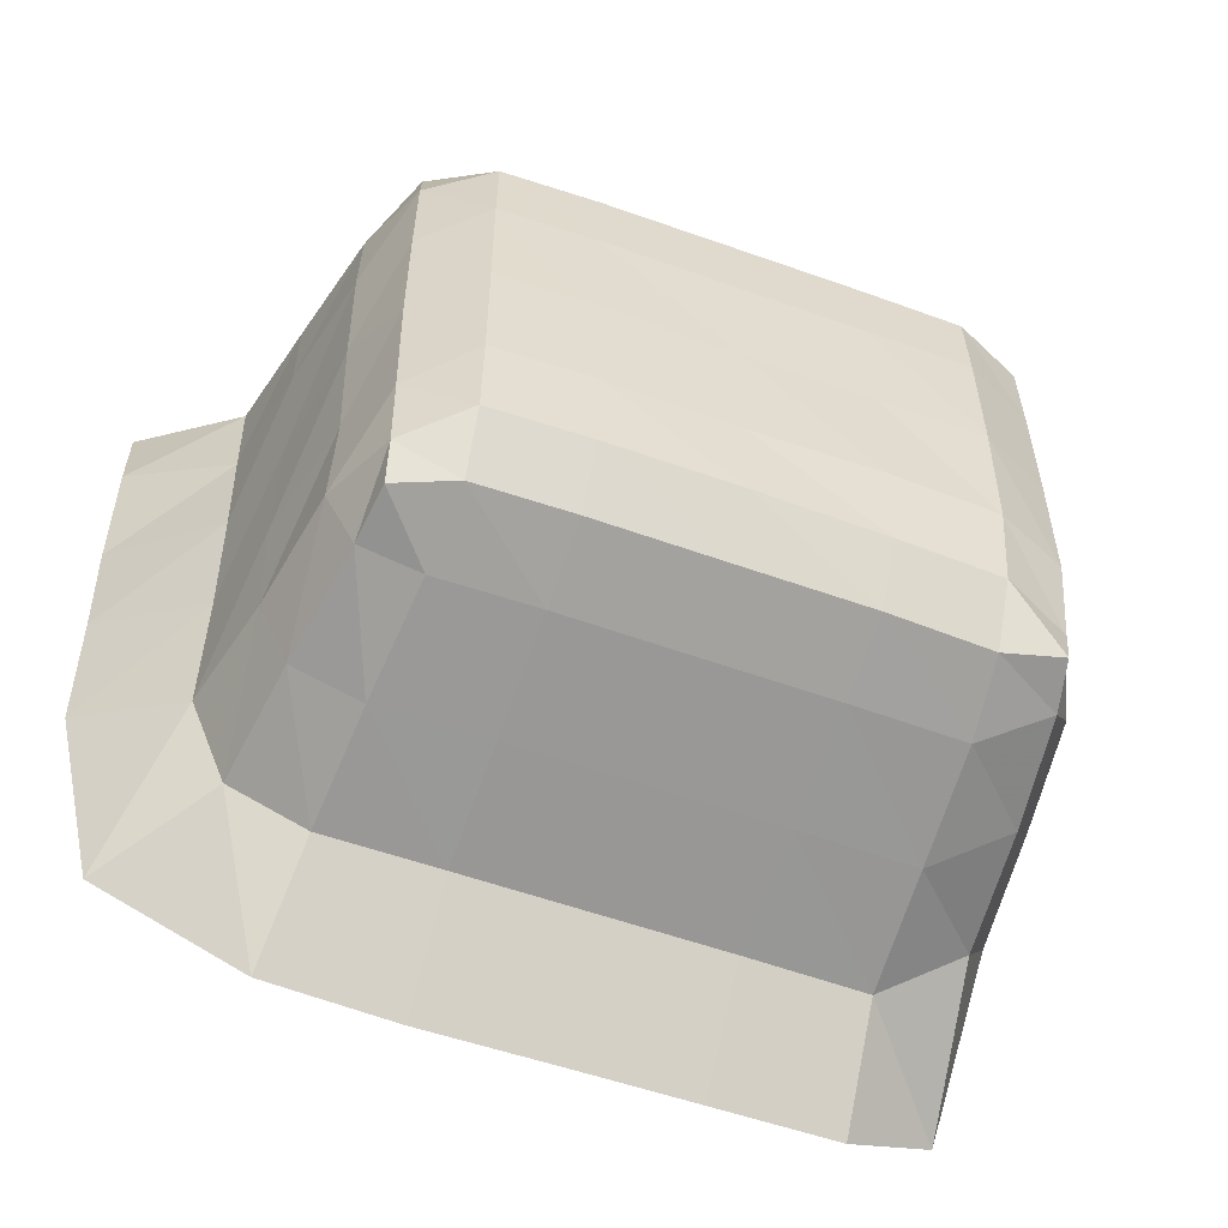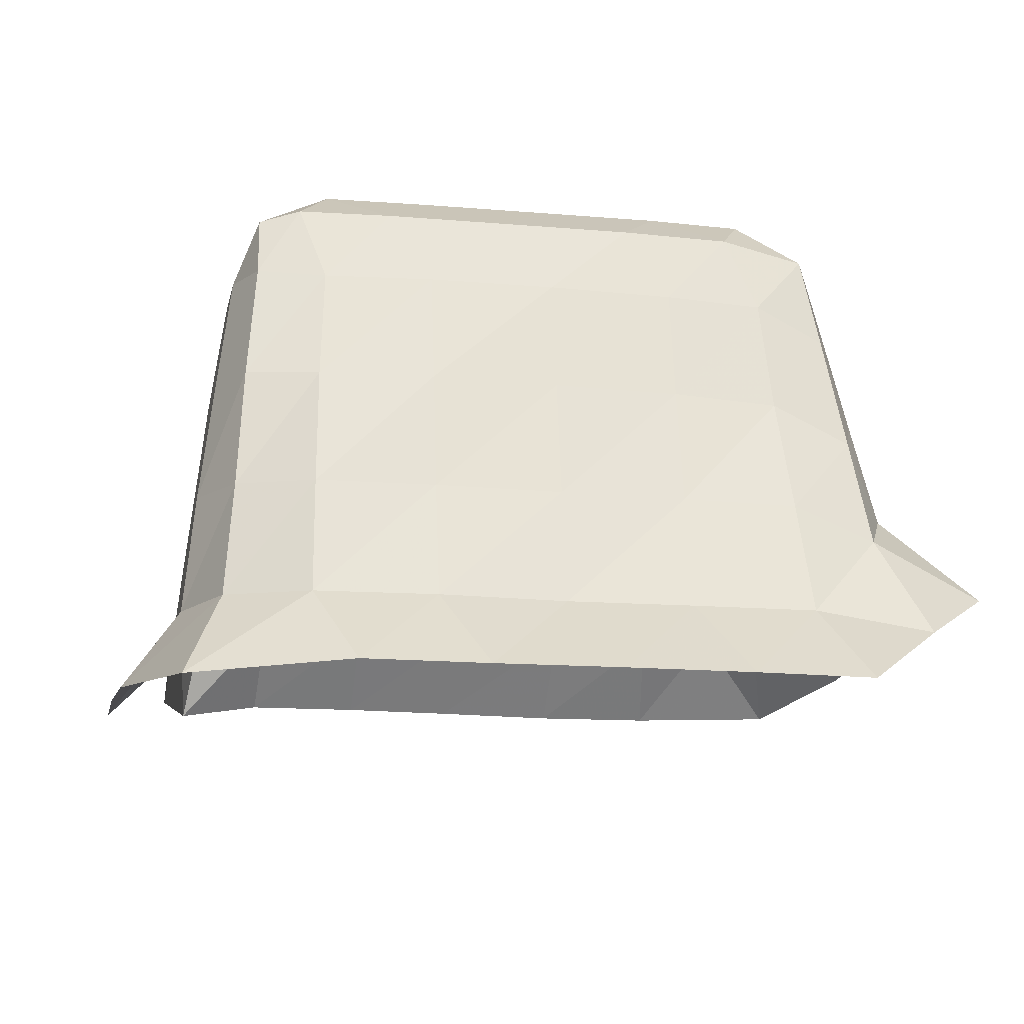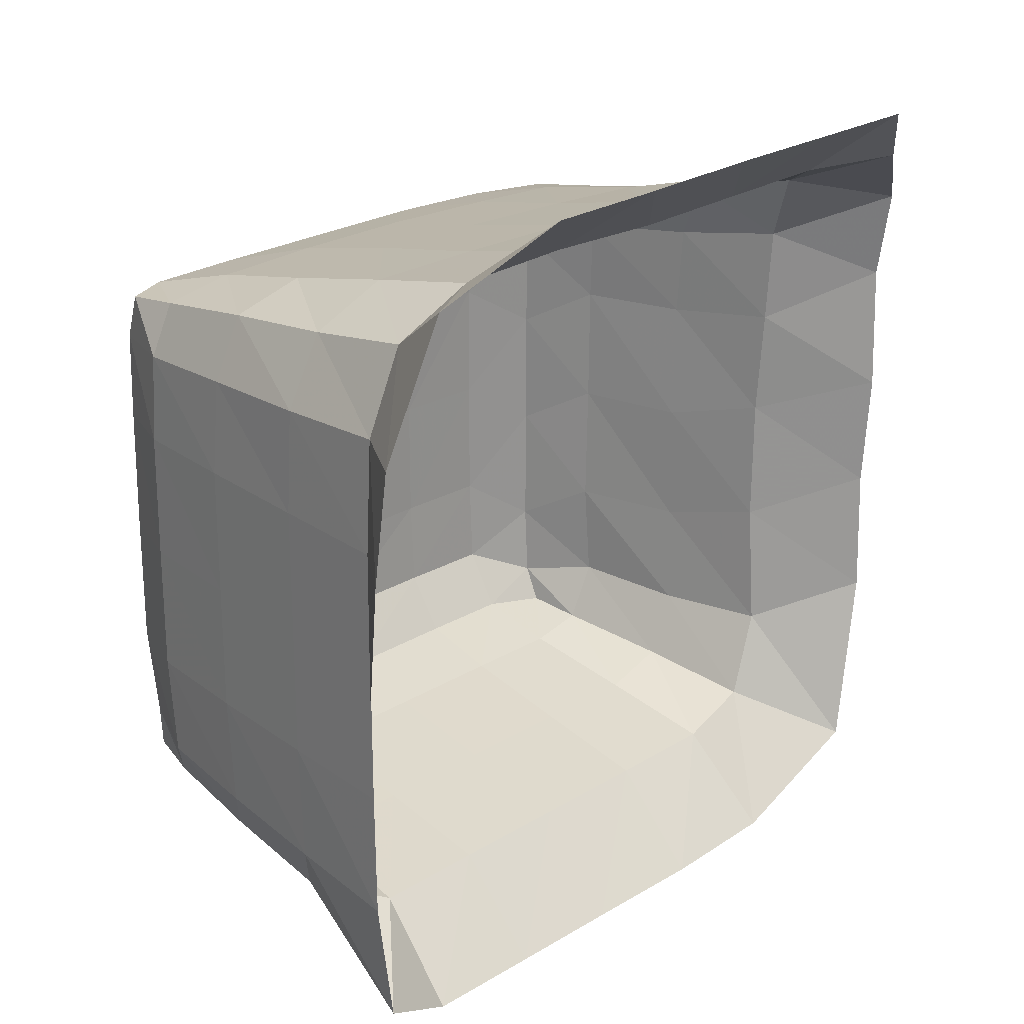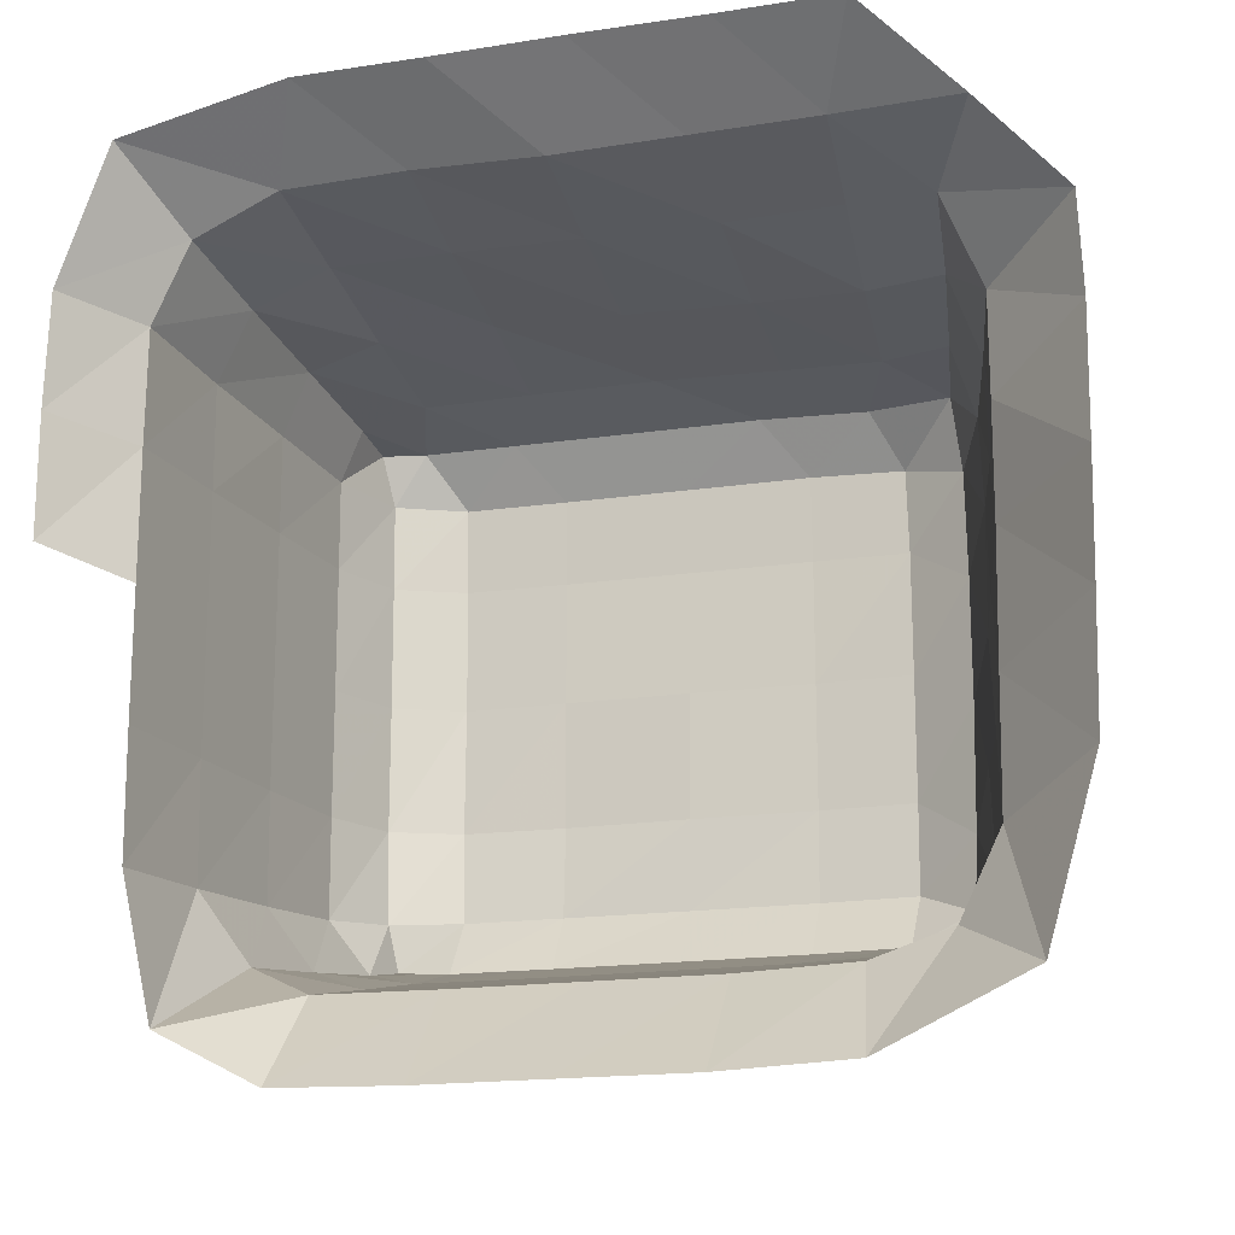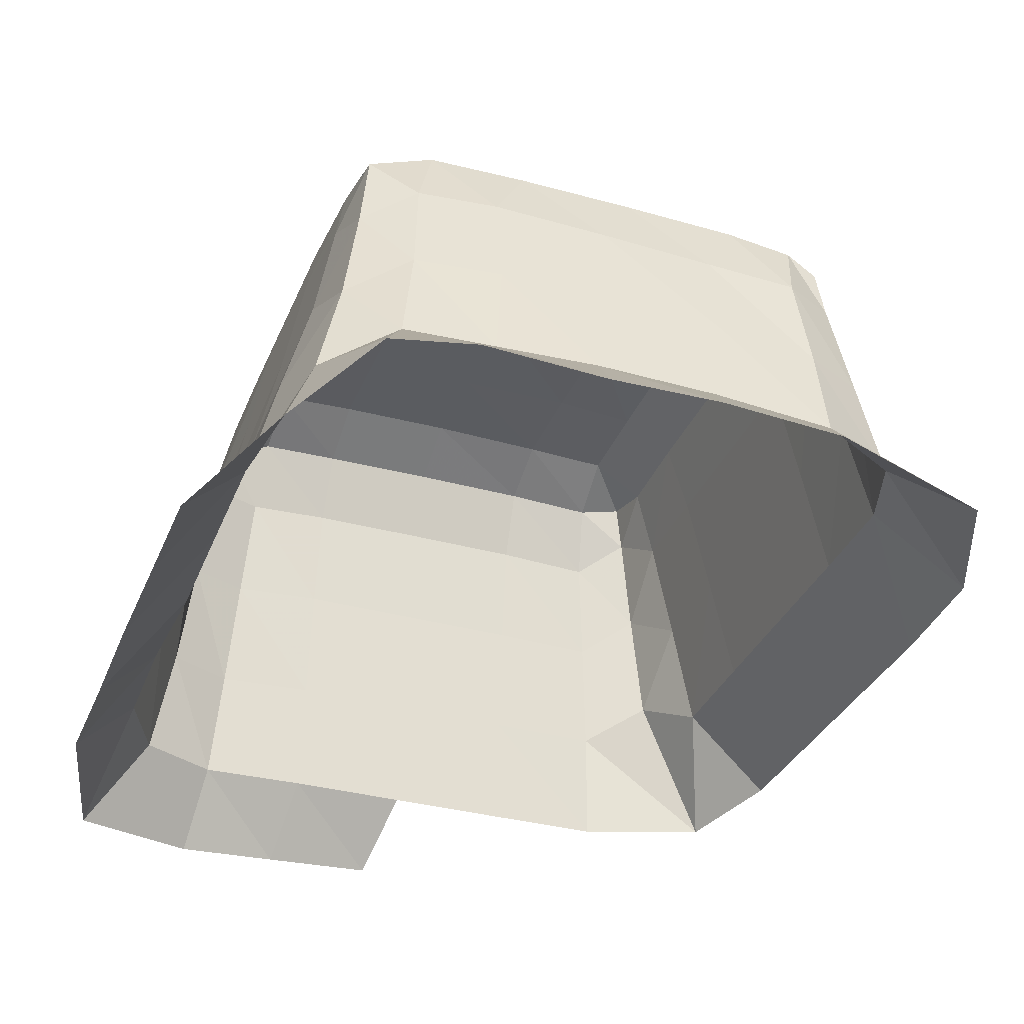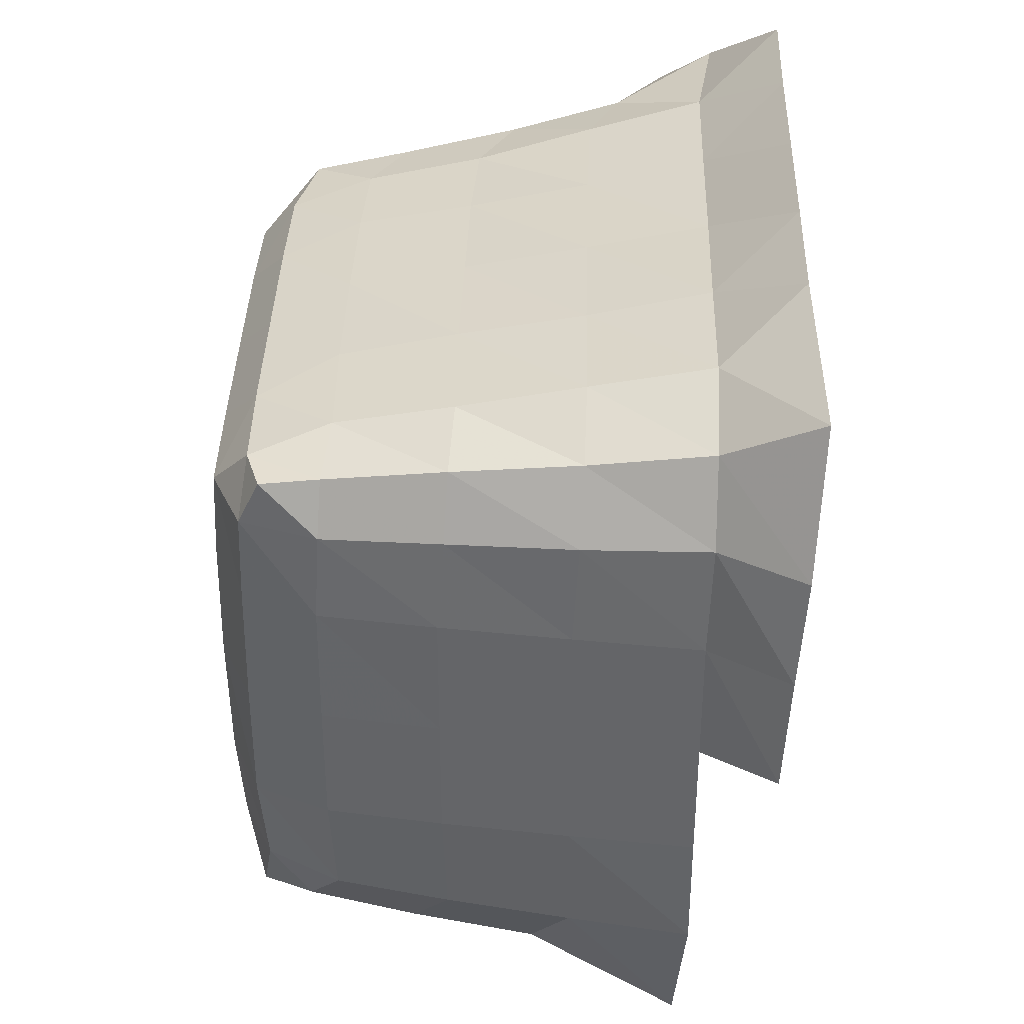
<metadata>
{"format":"obj","ext":"obj","renderer":"f3d","projection":"perspective","resolution":1024,"background":"white","views":[{"elev":-56.4,"azim":159.5,"up":"+Z"},{"elev":-15.9,"azim":-10.0,"up":"+Y"},{"elev":23.7,"azim":-45.9,"up":"+Z"},{"elev":-17.6,"azim":16.4,"up":"+Z"},{"elev":-34.1,"azim":69.5,"up":"+Y"},{"elev":37.4,"azim":-88.5,"up":"+Z"}]}
</metadata>
<code>
v -0.6016 0.01461 0.1927
v -0.6013 0.01407 0.2025
v -0.6006 0.01342 0.2116
v -0.596 0.01252 0.2226
v -0.5827 0.01343 0.2261
v -0.5722 0.01342 0.2262
v -0.5616 0.01345 0.2264
v -0.551 0.01344 0.2264
v -0.5411 0.01334 0.2264
v -0.5862 0.02329 0.1542
v -0.5938 0.02131 0.1583
v -0.5757 0.02341 0.154
v -0.5656 0.02333 0.154
v -0.5545 0.02319 0.1539
v -0.5437 0.02321 0.1544
v -0.5316 0.02271 0.16
v -0.5961 0.02043 0.1698
v -0.5962 0.02045 0.1803
v -0.5918 0.03375 0.1649
v -0.5949 0.03055 0.1703
v -0.5857 0.03029 0.1619
v -0.5951 0.0307 0.1802
v -0.5757 0.03045 0.1618
v -0.5962 0.02045 0.1909
v -0.5962 0.02045 0.2014
v -0.5951 0.0307 0.1909
v -0.5951 0.0307 0.2014
v -0.591 0.04389 0.1663
v -0.5937 0.04082 0.171
v -0.5853 0.04022 0.164
v -0.594 0.04115 0.1803
v -0.5899 0.05293 0.1676
v -0.5924 0.05025 0.1717
v -0.5849 0.0497 0.1661
v -0.5927 0.05073 0.1803
v -0.5757 0.04034 0.164
v -0.5757 0.04984 0.1661
v -0.594 0.04116 0.1909
v -0.594 0.04116 0.2014
v -0.5927 0.05074 0.1909
v -0.5927 0.05068 0.2013
v -0.5651 0.03045 0.1618
v -0.5545 0.03045 0.1618
v -0.5651 0.04034 0.164
v -0.5651 0.04985 0.1661
v -0.5545 0.04034 0.164
v -0.5546 0.04987 0.1661
v -0.5959 0.02015 0.2108
v -0.5929 0.02012 0.2175
v -0.5859 0.02002 0.2206
v -0.595 0.03024 0.2101
v -0.5921 0.03 0.2158
v -0.5857 0.02987 0.2186
v -0.5757 0.02008 0.2209
v -0.5757 0.02994 0.2186
v -0.5937 0.04055 0.2094
v -0.5915 0.04024 0.2146
v -0.5854 0.03994 0.2163
v -0.5925 0.05024 0.2088
v -0.5906 0.05001 0.2131
v -0.5849 0.0495 0.2143
v -0.5757 0.04009 0.2166
v -0.5757 0.04969 0.2145
v -0.5651 0.02002 0.2205
v -0.5651 0.02991 0.2184
v -0.5545 0.02006 0.2207
v -0.5545 0.02987 0.2182
v -0.5651 0.04002 0.2163
v -0.5651 0.04968 0.2145
v -0.5545 0.03995 0.216
v -0.5545 0.04959 0.2142
v -0.589 0.05697 0.1685
v -0.5842 0.05601 0.168
v -0.5841 0.05897 0.1727
v -0.5897 0.05632 0.1724
v -0.5844 0.05947 0.1803
v -0.5901 0.05692 0.1803
v -0.5757 0.05631 0.168
v -0.5757 0.05925 0.1727
v -0.5757 0.05974 0.1803
v -0.5844 0.05964 0.1909
v -0.5901 0.05693 0.1909
v -0.5844 0.05951 0.2012
v -0.5901 0.0568 0.2012
v -0.5757 0.05957 0.1908
v -0.5757 0.0596 0.2012
v -0.5651 0.05631 0.168
v -0.5651 0.05941 0.1727
v -0.5651 0.05957 0.1803
v -0.5545 0.05633 0.168
v -0.5545 0.05941 0.1727
v -0.5546 0.05974 0.1803
v -0.5651 0.05957 0.1909
v -0.5651 0.0596 0.2012
v -0.5546 0.05974 0.1909
v -0.5545 0.0596 0.2012
v -0.5844 0.05919 0.2084
v -0.5901 0.05659 0.2085
v -0.5871 0.05596 0.2127
v -0.5906 0.05478 0.2125
v -0.5757 0.05928 0.2084
v -0.5792 0.05611 0.2127
v -0.5651 0.05928 0.2084
v -0.5686 0.0561 0.2127
v -0.5545 0.05927 0.2084
v -0.558 0.05609 0.2127
v -0.545 0.03016 0.1621
v -0.5277 0.02411 0.1746
v -0.5354 0.03105 0.1713
v -0.5386 0.03036 0.1643
v -0.5275 0.02457 0.1857
v -0.5354 0.03184 0.1823
v -0.5272 0.02407 0.1957
v -0.5352 0.03185 0.1932
v -0.5272 0.02447 0.2066
v -0.5351 0.03126 0.2025
v -0.5455 0.03994 0.1642
v -0.5463 0.04959 0.1663
v -0.5374 0.04021 0.1712
v -0.5399 0.04006 0.1658
v -0.5371 0.04064 0.1803
v -0.539 0.04961 0.1719
v -0.5414 0.04968 0.1672
v -0.5392 0.05007 0.1803
v -0.5371 0.04068 0.1909
v -0.5368 0.04072 0.2014
v -0.5389 0.05015 0.1908
v -0.5388 0.05018 0.2012
v -0.5442 0.02005 0.2208
v -0.5449 0.02969 0.2184
v -0.5338 0.01871 0.2204
v -0.5273 0.0231 0.2144
v -0.535 0.03076 0.2108
v -0.5377 0.02717 0.2172
v -0.5457 0.03952 0.2157
v -0.5463 0.04929 0.2139
v -0.5369 0.04007 0.2094
v -0.5389 0.03657 0.215
v -0.539 0.04973 0.2084
v -0.5405 0.04646 0.2133
v -0.5467 0.05613 0.1681
v -0.5464 0.05919 0.1727
v -0.5465 0.05949 0.1803
v -0.5416 0.05596 0.1705
v -0.5419 0.05436 0.1677
v -0.5414 0.05647 0.1768
v -0.5465 0.0595 0.1909
v -0.5465 0.05944 0.2011
v -0.5412 0.05651 0.1873
v -0.5412 0.05652 0.1977
v -0.5466 0.05917 0.2082
v -0.5489 0.056 0.2124
v -0.5414 0.05636 0.2065
v -0.5419 0.05441 0.2123
f 11 20 19
f 11 17 20
f 11 21 10
f 11 19 21
f 17 22 20
f 17 18 22
f 10 23 12
f 10 21 23
f 1 25 24
f 1 2 25
f 18 26 22
f 18 24 26
f 24 27 26
f 24 25 27
f 19 29 28
f 19 20 29
f 19 30 21
f 19 28 30
f 20 31 29
f 20 22 31
f 28 33 32
f 28 29 33
f 28 34 30
f 28 32 34
f 29 35 33
f 29 31 35
f 21 36 23
f 21 30 36
f 30 37 36
f 30 34 37
f 22 38 31
f 22 26 38
f 26 39 38
f 26 27 39
f 31 40 35
f 31 38 40
f 38 41 40
f 38 39 41
f 12 42 13
f 12 23 42
f 13 43 14
f 13 42 43
f 23 44 42
f 23 36 44
f 36 45 44
f 36 37 45
f 42 46 43
f 42 44 46
f 44 47 46
f 44 45 47
f 2 48 25
f 2 3 48
f 4 50 49
f 4 5 50
f 3 49 48
f 3 4 49
f 25 51 27
f 25 48 51
f 49 53 52
f 49 50 53
f 48 52 51
f 48 49 52
f 5 54 50
f 5 6 54
f 50 55 53
f 50 54 55
f 27 56 39
f 27 51 56
f 52 58 57
f 52 53 58
f 51 57 56
f 51 52 57
f 39 59 41
f 39 56 59
f 57 61 60
f 57 58 61
f 56 60 59
f 56 57 60
f 53 62 58
f 53 55 62
f 58 63 61
f 58 62 63
f 6 64 54
f 6 7 64
f 54 65 55
f 54 64 65
f 7 66 64
f 7 8 66
f 64 67 65
f 64 66 67
f 55 68 62
f 55 65 68
f 62 69 63
f 62 68 69
f 65 70 68
f 65 67 70
f 68 71 69
f 68 70 71
f 72 74 73
f 72 75 74
f 32 75 72
f 32 33 75
f 32 73 34
f 32 72 73
f 75 76 74
f 75 77 76
f 33 77 75
f 33 35 77
f 73 79 78
f 73 74 79
f 34 78 37
f 34 73 78
f 74 80 79
f 74 76 80
f 77 81 76
f 77 82 81
f 35 82 77
f 35 40 82
f 82 83 81
f 82 84 83
f 40 84 82
f 40 41 84
f 76 85 80
f 76 81 85
f 81 86 85
f 81 83 86
f 78 88 87
f 78 79 88
f 37 87 45
f 37 78 87
f 79 89 88
f 79 80 89
f 87 91 90
f 87 88 91
f 45 90 47
f 45 87 90
f 88 92 91
f 88 89 92
f 80 93 89
f 80 85 93
f 85 94 93
f 85 86 94
f 89 95 92
f 89 93 95
f 93 96 95
f 93 94 96
f 84 97 83
f 84 98 97
f 41 98 84
f 41 59 98
f 98 99 97
f 98 100 99
f 60 99 100
f 60 61 99
f 59 100 98
f 59 60 100
f 83 101 86
f 83 97 101
f 97 102 101
f 97 99 102
f 61 102 99
f 61 63 102
f 86 103 94
f 86 101 103
f 101 104 103
f 101 102 104
f 63 104 102
f 63 69 104
f 94 105 96
f 94 103 105
f 103 106 105
f 103 104 106
f 69 106 104
f 69 71 106
f 14 107 15
f 14 43 107
f 16 109 108
f 16 110 109
f 15 110 16
f 15 107 110
f 108 112 111
f 108 109 112
f 111 114 113
f 111 112 114
f 113 116 115
f 113 114 116
f 43 117 107
f 43 46 117
f 46 118 117
f 46 47 118
f 110 119 109
f 110 120 119
f 107 120 110
f 107 117 120
f 109 121 112
f 109 119 121
f 120 122 119
f 120 123 122
f 117 123 120
f 117 118 123
f 119 124 121
f 119 122 124
f 112 125 114
f 112 121 125
f 114 126 116
f 114 125 126
f 121 127 125
f 121 124 127
f 125 128 126
f 125 127 128
f 8 129 66
f 8 9 129
f 66 130 67
f 66 129 130
f 9 131 129
f 115 133 132
f 115 116 133
f 132 134 131
f 132 133 134
f 129 134 130
f 129 131 134
f 67 135 70
f 67 130 135
f 70 136 71
f 70 135 136
f 116 137 133
f 116 126 137
f 133 138 134
f 133 137 138
f 130 138 135
f 130 134 138
f 126 139 137
f 126 128 139
f 137 140 138
f 137 139 140
f 135 140 136
f 135 138 140
f 90 142 141
f 90 91 142
f 47 141 118
f 47 90 141
f 91 143 142
f 91 92 143
f 123 144 122
f 123 145 144
f 141 144 145
f 141 142 144
f 118 145 123
f 118 141 145
f 122 146 124
f 122 144 146
f 142 146 144
f 142 143 146
f 92 147 143
f 92 95 147
f 95 148 147
f 95 96 148
f 124 149 127
f 124 146 149
f 143 149 146
f 143 147 149
f 127 150 128
f 127 149 150
f 147 150 149
f 147 148 150
f 96 151 148
f 96 105 151
f 105 152 151
f 105 106 152
f 71 152 106
f 71 136 152
f 128 153 139
f 128 150 153
f 148 153 150
f 148 151 153
f 139 154 140
f 139 153 154
f 151 154 153
f 151 152 154
f 136 154 152
f 136 140 154

</code>
